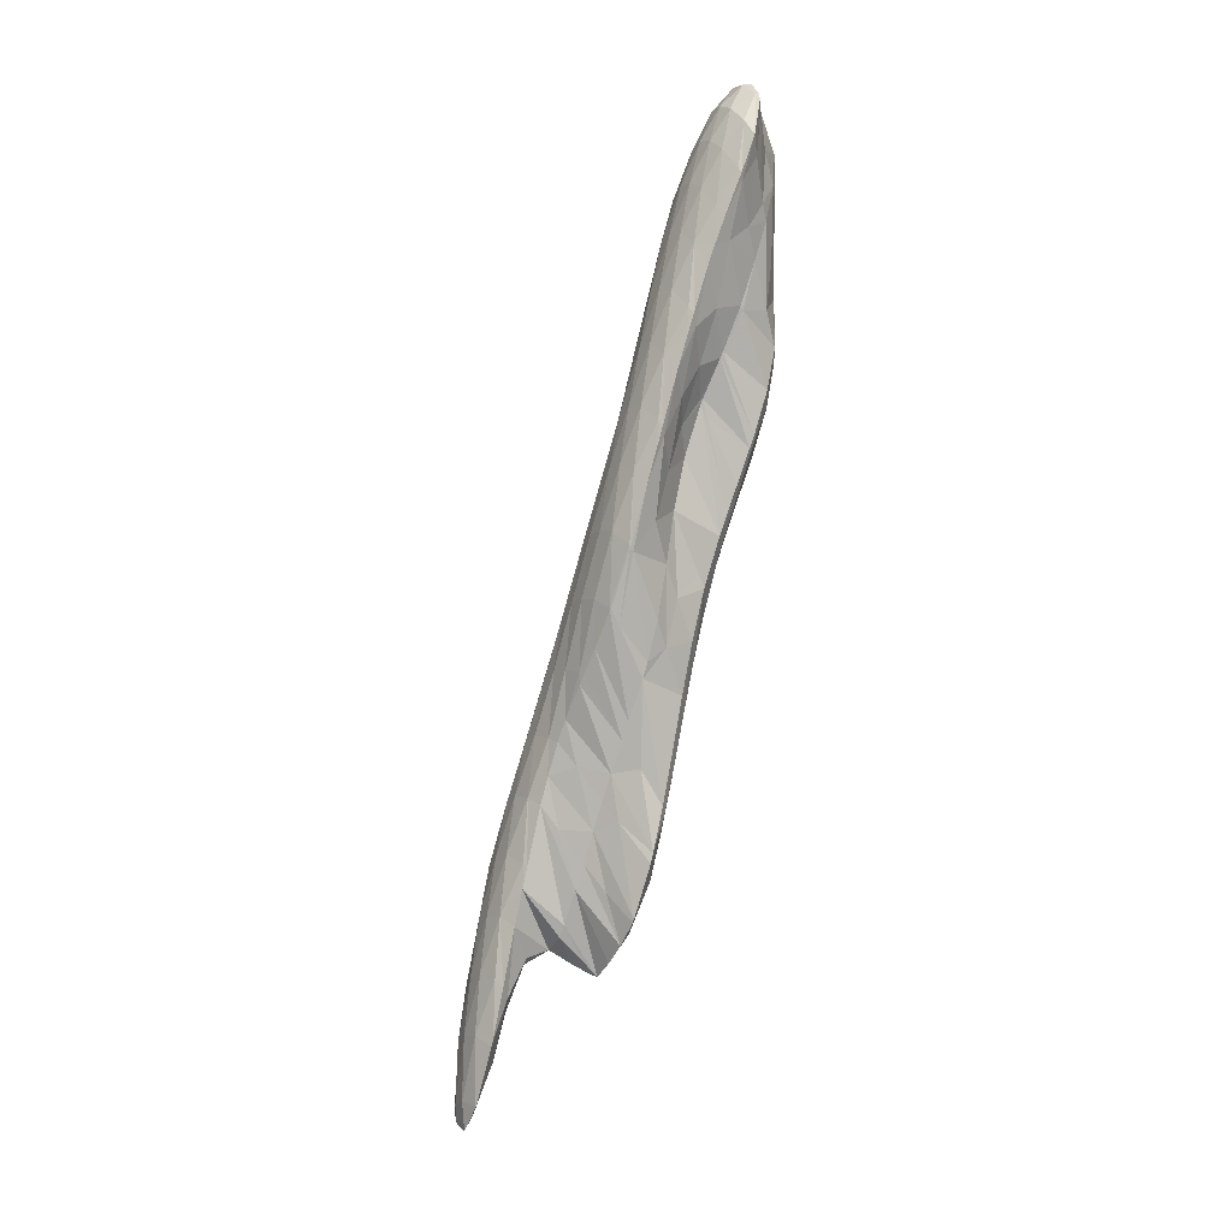
<metadata>
{"format":"obj","ext":"obj","renderer":"f3d","projection":"perspective","resolution":1024,"background":"white","views":[{"elev":77.7,"azim":-58.8,"up":"+Z"}]}
</metadata>
<code>
v 267.3 224.2 80.65
v 268.5 224.3 81.48
v 268 224.2 80.47
v 267.6 224.3 79.45
v 266.4 224.3 79.72
v 267.2 224.6 78.47
v 265.6 224.5 78.79
v 267 225.1 77.59
v 265.6 225 77.85
v 266.9 225.9 76.84
v 266.6 225.9 76.91
v 266.9 226.1 76.75
v 268.6 224.3 81.57
v 271.1 224.9 82.42
v 270.5 224.6 81.29
v 270.1 224.7 80.25
v 269.7 224.9 79.28
v 269.4 225.3 78.34
v 269.1 225.8 77.44
v 268.9 226.4 76.62
v 269 227.5 75.99
v 271.6 225.1 82.5
v 273.6 225.8 82.78
v 273.3 225.5 82.37
v 272.7 225.3 81.19
v 272.3 225.5 80.18
v 272 225.8 79.23
v 271.7 226.2 78.3
v 271.4 226.7 77.41
v 271.2 227.3 76.57
v 269.3 227.6 75.95
v 271.2 228.3 75.86
v 271.2 228.5 75.75
v 276 226.7 82.95
v 275.6 226.3 82.31
v 275 226.2 81.16
v 274.6 226.4 80.17
v 274.3 226.8 79.22
v 274 227.2 78.33
v 273.9 227.9 77.49
v 273.7 228.6 76.72
v 272.3 228.9 75.95
v 273.7 229.4 76.27
v 278.4 227.6 83.06
v 277.9 227.2 82.28
v 277.3 227.1 81.15
v 276.9 227.3 80.16
v 276.7 227.7 79.24
v 276.4 228.3 78.39
v 276.4 229.2 77.68
v 275.4 229.7 76.93
v 276.5 229.9 77.32
v 280.8 228.5 83.19
v 280.1 228 82.24
v 279.6 228 81.13
v 279.2 228.3 80.15
v 279 228.7 79.23
v 278.8 229.3 78.41
v 278.9 230.4 77.79
v 279 230.8 77.69
v 283.2 229.3 83.47
v 282.3 228.8 82.15
v 281.8 228.9 81.08
v 281.5 229.1 80.11
v 281.2 229.6 79.2
v 281 230.2 78.36
v 281.1 231.3 77.72
v 281.2 231.7 77.62
v 283.3 229.3 83.48
v 285.6 229.9 84
v 285 229.6 83.18
v 284.4 229.5 82.02
v 284 229.7 81.01
v 283.7 230 80.07
v 283.4 230.4 79.15
v 283.2 231 78.31
v 283.3 232.1 77.65
v 283.5 232.6 77.54
v 286.7 230.2 84.33
v 287.9 230.4 84.67
v 287.6 230.2 84.09
v 287 230 82.92
v 286.5 230.2 81.89
v 286.2 230.5 80.94
v 285.9 230.9 80.01
v 285.7 231.3 79.11
v 285.5 232 78.28
v 285.6 233 77.64
v 285.7 233.4 77.57
v 289.6 230.8 85.11
v 290.2 230.9 85.25
v 290 230.8 84.97
v 289.4 230.5 83.77
v 289 230.6 82.74
v 288.6 230.9 81.78
v 288.4 231.3 80.87
v 288.2 231.8 79.98
v 287.9 232.3 79.12
v 287.8 233 78.32
v 287.4 233.9 77.74
v 288 234.1 77.83
v 292.3 231.5 85.52
v 291.8 231.1 84.67
v 291.3 231.1 83.58
v 291 231.4 82.61
v 290.8 231.7 81.7
v 290.6 232.2 80.84
v 290.5 232.9 80.03
v 290.4 233.6 79.26
v 290.5 234.5 78.59
v 290.5 234.5 78.59
v 294.3 232.2 85.3
v 293.9 231.9 84.57
v 293.4 232 83.5
v 293.1 232.2 82.55
v 292.9 232.7 81.66
v 292.9 233.4 80.89
v 293.1 234.4 80.3
v 291.9 234.6 79.48
v 293.1 234.6 80.22
v 295.7 232.9 84.7
v 296.2 233.3 84.31
v 295.8 233.2 83.62
v 295.5 233.4 82.63
v 295.3 233.9 81.75
v 295.4 234.8 81.1
v 295.4 234.8 81.11
v 293.4 234.6 80.34
v 296.6 233.7 83.73
v 296.7 234.3 82.81
v 296.5 234.7 81.92
v 266.2 226.9 79.93
v 266.8 227 80.22
v 266 225.6 79.31
v 265.6 225.8 78.32
v 265.5 227.1 78.99
v 265.7 227 77.73
v 265.4 227.5 78.04
v 265.7 228.1 77.08
v 265.7 228.1 77.09
v 265.7 228.2 77.06
v 269 226 81.26
v 269.6 227.6 81.35
v 268.4 227.3 80.9
v 267.6 228.2 76.7
v 267.9 229.4 76.6
v 272 227.1 82.41
v 271.1 228 81.88
v 272.4 228.3 82.37
v 269.4 228.2 76.27
v 270.5 230.3 77.05
v 274.5 227.5 83.24
v 273.7 228.6 82.86
v 275.1 228.9 83.47
v 270.9 230.4 77.16
v 273.2 231.1 77.83
v 271.7 229.2 76.27
v 276 229.1 83.82
v 277.9 229.4 84.6
v 274.4 231.4 78.2
v 275 230.7 77.63
v 275.9 231.8 78.65
v 278.6 229.7 84.78
v 280.5 230.2 85.13
v 279.7 229.3 84.34
v 278.3 232.5 79.25
v 278.4 232.3 79.11
v 278.6 232.6 79.3
v 282.9 231.2 85.15
v 282 230.1 84.28
v 281.1 233.5 79.64
v 279.7 231.7 78.36
v 285.3 232.2 85.04
v 283.5 229.8 83.74
v 283.6 234.4 79.83
v 282 232.6 78.35
v 287.7 233.1 85.17
v 286 235.2 80.01
v 284.3 233.4 78.31
v 289.7 233.1 85.56
v 290.1 233.7 85.73
v 288.3 236 80.3
v 288.4 236 80.28
v 288.5 236 80.32
v 286.3 233.9 78.1
v 292.2 233.9 86.64
v 292.5 234 86.75
v 290.3 233.8 85.82
v 291 236.6 80.96
v 289.6 235.5 79.55
v 294.6 234.3 87.37
v 294.7 234.4 87.39
v 294.5 234.1 87.25
v 291.7 236.7 81.21
v 292 235.7 80.32
v 293.5 237 81.91
v 296.7 234.9 87.62
v 295.4 233.3 86.35
v 295.5 237.1 82.93
v 295.5 236.7 82.62
v 296 237.2 83.11
v 293.4 234.8 80.5
v 293.9 237 82.09
v 298.6 235.4 87.66
v 297.6 234.4 86.34
v 296.5 233.5 84.84
v 297.8 237.4 83.66
v 297.7 237 83.34
v 298.1 237.5 83.72
v 300.5 236 87.33
v 299.8 235.5 86.38
v 299.2 235.3 85.21
v 298.9 235.5 84.25
v 299.1 236.4 83.62
v 300 237.9 83.92
v 302.1 236.9 86.53
v 302.1 236.9 86.5
v 301.5 236.7 85.33
v 301.4 237.1 84.48
v 301.4 238.1 84.06
v 301.9 238.1 84.17
v 302.2 236.9 86.51
v 303 237.7 85.49
v 302.9 238.1 84.66
v 257.7 226.2 78.98
v 257.7 226.2 79
v 257.7 226.2 78.98
v 257.3 226.2 77.9
v 256.5 226.1 78.04
v 257 226.7 77.01
v 256.5 226.6 77.1
v 256.9 227.1 76.63
v 260.4 227 79.88
v 259.8 226.6 78.75
v 259.4 226.8 77.75
v 259.2 227.4 76.89
v 259.2 228.3 76.28
v 260.7 227.1 79.95
v 263 227.9 80.34
v 262.6 227.5 79.79
v 262.1 227.3 78.64
v 261.7 227.6 77.69
v 261.6 228.4 76.9
v 261.7 229.3 76.56
v 265.6 228.9 80.72
v 264.7 227.7 79.51
v 264.2 227.8 78.46
v 264 228.4 77.59
v 264 229.5 76.95
v 264.2 230.3 76.86
v 267.2 229.4 81.03
v 268.2 229.8 81.24
v 266.5 231.1 77.23
v 266.7 231.2 77.27
v 270.3 229.4 81.59
v 270.9 230.7 81.76
v 269.5 232 78.03
v 273.2 230.1 82.61
v 272.1 231.1 82.12
v 273.7 231.4 82.67
v 270.3 232.3 78.29
v 270.7 230.7 77.33
v 272.3 232.8 79.04
v 276.2 231.8 84.11
v 276.7 231.8 84.37
v 274.7 231.6 83.14
v 273.2 233 79.34
v 273.9 232 78.63
v 275.2 233.5 80.12
v 279.5 232.2 86.02
v 279.7 232.2 86.08
v 279.2 231.5 85.7
v 277.9 232 85.07
v 276 233.7 80.4
v 277 233 79.83
v 278.1 234.2 81.19
v 282.2 232.8 87
v 282.4 232.8 87.06
v 282.2 232.6 86.91
v 278.9 234.4 81.47
v 280.2 234.2 81.09
v 281 234.9 82.22
v 285 233.6 87.66
v 284.1 232.5 86.5
v 281.9 235.1 82.54
v 283.2 235.1 82.27
v 283.9 235.6 83.21
v 282.2 234.4 80.81
v 286.7 234.1 88.03
v 287.6 234.3 88.23
v 287.4 234.1 87.91
v 286.4 233.2 86.46
v 285.1 235.9 83.6
v 286.2 235.9 83.38
v 286.7 236.3 84.11
v 285.3 235.5 82.06
v 284.3 235 80.67
v 290.1 235 88.7
v 289.4 234.4 87.66
v 288.6 233.8 86.34
v 288.9 236.8 84.66
v 289.2 236.8 84.58
v 289.4 237 84.78
v 288.2 236.3 83.17
v 287.5 236.1 81.93
v 286.5 235.6 80.55
v 291.5 235.4 88.99
v 292.5 235.7 89.19
v 292.2 235.3 88.78
v 291.2 234.5 87.3
v 290.2 233.8 85.9
v 291.9 237.8 85.13
v 291.3 237.2 84.35
v 290.4 236.8 83.02
v 289.6 236.6 81.78
v 294.8 236.3 89.59
v 293.7 235.1 88.2
v 294.4 238.6 85.35
v 293.3 237.7 84.15
v 292.3 237.3 82.79
v 291.3 236.8 81.41
v 295.7 236.5 89.76
v 297 236.7 90.05
v 296.3 236.1 89.27
v 296.7 239.3 85.62
v 296.7 239.3 85.61
v 296.7 239.3 85.62
v 294.9 237.8 83.71
v 293.8 237.1 82.23
v 298.5 237 90.37
v 298.9 237.1 90.46
v 298.8 236.9 90.21
v 297.6 235.8 88.63
v 298.9 239.7 86.12
v 297.4 238.3 84.61
v 300.8 237.5 90.6
v 300.3 237 89.75
v 299.1 235.9 88.15
v 299.6 239.8 86.33
v 299.9 239 85.54
v 300.9 239.9 86.74
v 302.6 238.2 90.11
v 302.4 238 89.73
v 301.4 237.1 88.22
v 301.6 240 86.96
v 301.8 239.2 86.16
v 302.8 239.9 87.56
v 300.7 238.5 84.67
v 303 238.5 89.84
v 303.5 239.1 89
v 302.2 237 86.56
v 303.4 239.6 88.26
v 302.9 238.4 86.23
v 302.8 239.9 87.58
v 302.6 238.6 85.24
v 257.7 226.2 78.99
v 257.6 226.9 78.19
v 257.2 227.1 77.19
v 260.4 227.9 79.25
v 260.2 228.4 78.36
v 259.7 228.6 77.34
v 263.1 228.4 80.14
v 262.9 229.2 79.37
v 262.6 229.6 78.44
v 262.1 229.6 77.36
v 265.6 229.7 80.29
v 265.4 230.3 79.46
v 265.1 230.6 78.48
v 264.5 230.5 77.33
v 268.2 230 81.14
v 268.2 230.9 80.43
v 267.9 231.4 79.52
v 267.4 231.6 78.47
v 270.9 231.4 81.35
v 270.7 232 80.52
v 270.3 232.3 79.52
v 269.7 232.2 78.36
v 273.7 231.9 82.31
v 273.5 232.6 81.51
v 273.2 233 80.55
v 272.6 232.9 79.41
v 276.7 232.1 84.19
v 276.6 232.8 83.43
v 276.4 233.3 82.56
v 276 233.6 81.59
v 275.4 233.6 80.46
v 279.7 232.3 86.05
v 279.7 233.2 85.38
v 279.6 233.8 84.58
v 279.4 234.2 83.67
v 279 234.4 82.67
v 278.4 234.3 81.53
v 282.4 232.9 87.04
v 282.6 234 86.47
v 282.6 234.6 85.68
v 282.3 235 84.78
v 281.9 235.1 83.77
v 281.3 235 82.61
v 285.3 234.4 87.4
v 285.4 235.2 86.72
v 285.2 235.7 85.86
v 284.9 235.9 84.86
v 284.2 235.8 83.7
v 287.7 234.6 88.18
v 288.1 235.7 87.66
v 288.1 236.3 86.89
v 287.8 236.6 85.95
v 287.2 236.5 84.81
v 290.5 236 88.47
v 290.7 236.8 87.83
v 290.6 237.3 87
v 290.2 237.4 85.98
v 292.7 236.1 89.14
v 293.2 237.2 88.67
v 293.3 237.9 87.96
v 293.1 238.2 87.08
v 292.6 238.2 85.97
v 295.4 237.4 89.36
v 295.7 238.2 88.78
v 295.7 238.8 88.01
v 295.5 239.1 87.08
v 294.8 238.9 85.89
v 297.3 237.4 89.94
v 297.8 238.4 89.46
v 298 239.1 88.78
v 297.9 239.5 87.96
v 297.6 239.7 86.95
v 299.1 237.3 90.42
v 299.7 238.5 90.02
v 300 239.3 89.4
v 300 239.8 88.64
v 299.8 240 87.73
v 299.2 239.9 86.56
v 301.2 238.3 90.4
v 301.6 239.2 89.86
v 301.8 239.8 89.15
v 301.7 240.1 88.3
v 301.3 240.1 87.22
v 302.8 238.6 89.99
v 303.1 239.4 89.41
v 303.1 239.8 88.61
v 302.8 239.9 87.6
g foo
f 3 2 1
f 4 3 1
f 5 4 1
f 6 4 5
f 7 6 5
f 8 6 7
f 9 8 7
f 10 8 9
f 11 10 9
f 10 11 12
f 15 14 13
f 2 15 13
f 3 15 2
f 16 15 3
f 16 4 17
f 16 3 4
f 17 6 18
f 17 4 6
f 18 8 19
f 18 6 8
f 19 10 20
f 19 8 10
f 20 10 12
f 21 20 12
f 24 23 22
f 14 24 22
f 15 24 14
f 25 24 15
f 25 16 26
f 25 15 16
f 26 17 27
f 26 16 17
f 27 18 28
f 27 17 18
f 28 19 29
f 28 18 19
f 29 20 30
f 29 19 20
f 31 20 21
f 32 20 31
f 30 20 32
f 32 31 33
f 24 35 34
f 23 24 34
f 35 25 36
f 35 24 25
f 36 26 37
f 36 25 26
f 37 27 38
f 37 26 27
f 38 28 39
f 38 27 28
f 39 29 40
f 39 28 29
f 40 30 41
f 40 29 30
f 43 32 42
f 41 32 43
f 30 32 41
f 32 33 42
f 35 45 44
f 34 35 44
f 45 36 46
f 45 35 36
f 46 37 47
f 46 36 37
f 47 38 48
f 47 37 38
f 48 39 49
f 48 38 39
f 49 40 50
f 49 39 40
f 52 41 51
f 50 41 52
f 40 41 50
f 41 43 51
f 45 54 53
f 44 45 53
f 54 46 55
f 54 45 46
f 55 47 56
f 55 46 47
f 56 48 57
f 56 47 48
f 57 49 58
f 57 48 49
f 58 50 59
f 58 49 50
f 59 50 52
f 60 59 52
f 54 62 61
f 53 54 61
f 62 55 63
f 62 54 55
f 63 56 64
f 63 55 56
f 64 57 65
f 64 56 57
f 65 58 66
f 65 57 58
f 66 59 67
f 66 58 59
f 67 59 60
f 68 67 60
f 71 70 69
f 61 71 69
f 62 71 61
f 72 71 62
f 72 63 73
f 72 62 63
f 73 64 74
f 73 63 64
f 74 65 75
f 74 64 65
f 75 66 76
f 75 65 66
f 76 67 77
f 76 66 67
f 77 67 68
f 78 77 68
f 81 80 79
f 70 81 79
f 71 81 70
f 82 81 71
f 82 72 83
f 82 71 72
f 83 73 84
f 83 72 73
f 84 74 85
f 84 73 74
f 85 75 86
f 85 74 75
f 86 76 87
f 86 75 76
f 87 77 88
f 87 76 77
f 88 77 78
f 89 88 78
f 92 91 90
f 80 92 90
f 81 92 80
f 93 92 81
f 93 82 94
f 93 81 82
f 94 83 95
f 94 82 83
f 95 84 96
f 95 83 84
f 96 85 97
f 96 84 85
f 97 86 98
f 97 85 86
f 98 87 99
f 98 86 87
f 101 88 100
f 99 88 101
f 87 88 99
f 88 89 100
f 92 103 102
f 91 92 102
f 103 93 104
f 103 92 93
f 104 94 105
f 104 93 94
f 105 95 106
f 105 94 95
f 106 96 107
f 106 95 96
f 107 97 108
f 107 96 97
f 108 98 109
f 108 97 98
f 111 99 110
f 109 99 111
f 98 99 109
f 99 101 110
f 103 113 112
f 102 103 112
f 113 104 114
f 113 103 104
f 114 105 115
f 114 104 105
f 115 106 116
f 115 105 106
f 116 107 117
f 116 106 107
f 117 108 118
f 117 107 108
f 120 109 119
f 118 109 120
f 108 109 118
f 109 111 119
f 113 121 112
f 121 123 122
f 113 123 121
f 114 123 113
f 123 115 124
f 123 114 115
f 124 116 125
f 124 115 116
f 127 117 126
f 125 117 127
f 116 117 125
f 117 118 128
f 126 117 128
f 118 120 128
f 123 129 122
f 123 124 130
f 129 123 130
f 124 125 131
f 130 124 131
f 125 127 131
f 134 133 132
f 135 134 132
f 136 135 132
f 137 135 136
f 138 137 136
f 139 137 138
f 140 139 138
f 139 140 141
f 1 2 142
f 143 1 142
f 144 1 143
f 5 1 144
f 7 133 134
f 7 144 133
f 7 5 144
f 9 7 135
f 7 134 135
f 11 9 137
f 9 135 137
f 137 12 11
f 137 145 12
f 137 139 145
f 145 139 141
f 146 145 141
f 13 14 147
f 142 2 13
f 148 142 13
f 147 148 13
f 149 148 147
f 143 142 148
f 21 12 150
f 12 145 150
f 150 145 146
f 151 150 146
f 22 23 152
f 147 14 22
f 153 147 22
f 152 153 22
f 154 153 152
f 149 147 153
f 21 150 155
f 156 21 155
f 31 21 156
f 157 31 156
f 155 150 151
f 33 31 157
f 152 159 158
f 23 159 152
f 34 159 23
f 154 152 158
f 162 161 160
f 161 43 42
f 160 161 42
f 157 160 42
f 156 160 157
f 42 33 157
f 165 164 163
f 159 165 163
f 159 44 165
f 159 34 44
f 168 167 166
f 167 52 51
f 166 167 51
f 161 166 51
f 162 166 161
f 51 43 161
f 165 170 169
f 164 165 169
f 44 53 165
f 53 170 165
f 172 167 171
f 167 168 171
f 60 52 167
f 172 60 167
f 170 174 173
f 169 170 173
f 53 61 170
f 61 174 170
f 176 172 175
f 172 171 175
f 68 60 172
f 176 68 172
f 69 173 174
f 70 173 69
f 177 173 70
f 61 69 174
f 179 176 178
f 176 175 178
f 78 68 176
f 179 78 176
f 79 80 180
f 181 79 180
f 181 70 79
f 181 177 70
f 184 183 182
f 183 178 182
f 183 179 178
f 183 185 179
f 89 78 179
f 185 89 179
f 91 187 186
f 90 91 186
f 90 180 80
f 90 188 180
f 90 186 188
f 181 180 188
f 190 183 189
f 183 184 189
f 100 190 101
f 185 190 100
f 183 190 185
f 100 89 185
f 193 192 191
f 187 193 191
f 187 102 193
f 187 91 102
f 196 195 194
f 195 111 110
f 194 195 110
f 190 194 110
f 189 194 190
f 110 101 190
f 193 198 197
f 192 193 197
f 102 112 193
f 112 198 193
f 201 200 199
f 200 202 199
f 202 203 199
f 202 120 119
f 203 202 119
f 195 203 119
f 196 203 195
f 119 111 195
f 198 205 204
f 197 198 204
f 206 112 121
f 206 198 112
f 206 205 198
f 121 122 206
f 209 208 207
f 208 127 126
f 207 208 126
f 200 207 126
f 201 207 200
f 126 128 202
f 200 126 202
f 128 120 202
f 205 211 210
f 204 205 210
f 211 206 212
f 211 205 206
f 213 122 129
f 213 206 122
f 213 212 206
f 129 130 213
f 130 214 213
f 209 215 208
f 131 208 215
f 214 131 215
f 131 214 130
f 131 127 208
f 211 217 216
f 210 211 216
f 217 212 218
f 217 211 212
f 218 213 219
f 218 212 213
f 221 214 220
f 219 214 221
f 213 214 219
f 214 215 220
f 217 222 216
f 217 218 223
f 222 217 223
f 218 219 224
f 223 218 224
f 219 221 224
f 227 226 225
f 228 227 225
f 229 228 225
f 230 228 229
f 231 230 229
f 230 231 232
f 227 234 233
f 226 227 233
f 234 228 235
f 234 227 228
f 235 230 236
f 235 228 230
f 236 230 232
f 237 236 232
f 240 239 238
f 233 240 238
f 234 240 233
f 241 240 234
f 241 235 242
f 241 234 235
f 242 236 243
f 242 235 236
f 243 236 237
f 244 243 237
f 240 246 245
f 239 240 245
f 246 241 247
f 246 240 241
f 247 242 248
f 247 241 242
f 248 243 249
f 248 242 243
f 249 243 244
f 250 249 244
f 133 252 251
f 132 133 251
f 136 245 246
f 136 251 245
f 136 132 251
f 138 136 247
f 136 246 247
f 140 138 248
f 138 247 248
f 254 141 253
f 249 253 141
f 140 249 141
f 249 140 248
f 249 250 253
f 144 143 255
f 256 144 255
f 256 133 144
f 256 252 133
f 141 257 146
f 141 254 257
f 148 149 258
f 255 143 148
f 259 255 148
f 258 259 148
f 260 259 258
f 256 255 259
f 263 262 261
f 262 257 261
f 151 257 262
f 146 257 151
f 154 265 264
f 153 154 264
f 153 258 149
f 153 266 258
f 153 264 266
f 260 258 266
f 269 268 267
f 268 156 155
f 267 268 155
f 262 267 155
f 263 267 262
f 155 151 262
f 272 271 270
f 272 158 159
f 270 158 272
f 273 158 270
f 158 273 154
f 273 265 154
f 276 275 274
f 275 162 160
f 274 275 160
f 268 274 160
f 269 274 268
f 160 156 268
f 279 278 277
f 163 164 279
f 272 163 279
f 277 272 279
f 271 272 277
f 159 163 272
f 282 281 280
f 281 168 166
f 280 281 166
f 275 280 166
f 276 280 275
f 166 162 275
f 279 284 283
f 278 279 283
f 164 169 279
f 169 284 279
f 287 286 285
f 286 282 285
f 286 281 282
f 286 288 281
f 171 168 281
f 288 171 281
f 291 290 289
f 283 291 289
f 284 291 283
f 292 291 284
f 169 173 284
f 173 292 284
f 295 294 293
f 294 287 293
f 294 286 287
f 294 296 286
f 288 296 297
f 288 286 296
f 175 171 288
f 297 175 288
f 291 299 298
f 290 291 298
f 299 292 300
f 299 291 292
f 173 177 292
f 177 300 292
f 303 302 301
f 302 295 301
f 302 294 295
f 302 304 294
f 296 304 305
f 296 294 304
f 297 305 306
f 297 296 305
f 178 175 297
f 306 178 297
f 309 308 307
f 298 309 307
f 299 309 298
f 310 309 299
f 310 300 311
f 310 299 300
f 177 181 300
f 181 311 300
f 313 302 312
f 302 303 312
f 304 313 314
f 304 302 313
f 305 314 315
f 305 304 314
f 182 315 184
f 306 315 182
f 305 315 306
f 182 178 306
f 309 317 316
f 308 309 316
f 317 186 187
f 317 310 186
f 317 309 310
f 188 186 311
f 186 310 311
f 181 188 311
f 319 313 318
f 313 312 318
f 314 319 320
f 314 313 319
f 315 320 321
f 315 314 320
f 189 184 315
f 321 189 315
f 324 323 322
f 191 192 324
f 317 191 324
f 322 317 324
f 316 317 322
f 187 191 317
f 327 326 325
f 326 318 325
f 326 319 318
f 326 328 319
f 320 328 329
f 320 319 328
f 194 329 196
f 321 329 194
f 320 329 321
f 194 189 321
f 332 331 330
f 323 332 330
f 324 332 323
f 333 332 324
f 192 197 324
f 197 333 324
f 335 326 334
f 326 327 334
f 199 335 201
f 328 335 199
f 326 335 328
f 199 203 329
f 328 199 329
f 203 196 329
f 332 337 336
f 331 332 336
f 337 333 338
f 337 332 333
f 197 204 333
f 204 338 333
f 341 340 339
f 340 209 207
f 339 340 207
f 335 339 207
f 334 339 335
f 207 201 335
f 337 343 342
f 336 337 342
f 343 338 344
f 343 337 338
f 204 210 338
f 210 344 338
f 347 346 345
f 346 341 345
f 346 340 341
f 346 348 340
f 215 209 340
f 348 215 340
f 343 349 342
f 343 344 350
f 349 343 350
f 352 350 351
f 216 351 350
f 344 216 350
f 216 344 210
f 351 353 352
f 353 354 352
f 353 347 354
f 353 346 347
f 353 355 346
f 220 355 221
f 348 355 220
f 346 355 348
f 220 215 348
f 216 222 351
f 222 223 353
f 351 222 353
f 223 224 355
f 353 223 355
f 224 221 355
f 225 226 356
f 229 225 356
f 357 229 356
f 231 229 357
f 358 231 357
f 232 231 358
f 226 233 359
f 356 226 359
f 357 359 360
f 357 356 359
f 358 360 361
f 358 357 360
f 237 232 358
f 361 237 358
f 238 239 362
f 238 359 233
f 362 359 238
f 363 359 362
f 360 363 364
f 360 359 363
f 361 364 365
f 361 360 364
f 244 237 361
f 365 244 361
f 239 245 366
f 362 239 366
f 363 366 367
f 363 362 366
f 364 367 368
f 364 363 367
f 365 368 369
f 365 364 368
f 250 244 365
f 369 250 365
f 251 252 370
f 251 366 245
f 370 366 251
f 371 366 370
f 367 371 372
f 367 366 371
f 368 372 373
f 368 367 372
f 253 373 254
f 369 373 253
f 368 373 369
f 253 250 369
f 252 256 374
f 370 252 374
f 371 374 375
f 371 370 374
f 372 375 376
f 372 371 375
f 373 376 377
f 373 372 376
f 257 254 373
f 377 257 373
f 259 260 378
f 259 374 256
f 378 374 259
f 379 374 378
f 375 379 380
f 375 374 379
f 376 380 381
f 376 375 380
f 261 381 263
f 377 381 261
f 376 381 377
f 261 257 377
f 264 265 382
f 266 264 382
f 383 266 382
f 266 378 260
f 383 378 266
f 384 378 383
f 379 384 385
f 379 378 384
f 380 385 386
f 380 379 385
f 267 386 269
f 381 386 267
f 380 386 381
f 267 263 381
f 270 271 387
f 273 270 387
f 388 273 387
f 273 382 265
f 388 382 273
f 389 382 388
f 383 389 390
f 383 382 389
f 384 390 391
f 384 383 390
f 385 391 392
f 385 384 391
f 274 392 276
f 386 392 274
f 385 392 386
f 274 269 386
f 277 278 393
f 277 387 271
f 393 387 277
f 394 387 393
f 388 394 395
f 388 387 394
f 389 395 396
f 389 388 395
f 390 396 397
f 390 389 396
f 391 397 398
f 391 390 397
f 280 398 282
f 392 398 280
f 391 398 392
f 280 276 392
f 278 283 399
f 393 278 399
f 394 399 400
f 394 393 399
f 395 400 401
f 395 394 400
f 396 401 402
f 396 395 401
f 397 402 403
f 397 396 402
f 285 403 287
f 398 403 285
f 397 403 398
f 285 282 398
f 289 290 404
f 289 399 283
f 404 399 289
f 405 399 404
f 400 405 406
f 400 399 405
f 401 406 407
f 401 400 406
f 402 407 408
f 402 401 407
f 293 408 295
f 403 408 293
f 402 408 403
f 293 287 403
f 290 298 409
f 404 290 409
f 405 409 410
f 405 404 409
f 406 410 411
f 406 405 410
f 407 411 412
f 407 406 411
f 301 412 303
f 408 412 301
f 407 412 408
f 301 295 408
f 307 308 413
f 307 409 298
f 413 409 307
f 414 409 413
f 410 414 415
f 410 409 414
f 411 415 416
f 411 410 415
f 412 416 417
f 412 411 416
f 312 303 412
f 417 312 412
f 308 316 418
f 413 308 418
f 414 418 419
f 414 413 418
f 415 419 420
f 415 414 419
f 416 420 421
f 416 415 420
f 417 421 422
f 417 416 421
f 318 312 417
f 422 318 417
f 322 323 423
f 322 418 316
f 423 418 322
f 424 418 423
f 419 424 425
f 419 418 424
f 420 425 426
f 420 419 425
f 421 426 427
f 421 420 426
f 325 427 327
f 422 427 325
f 421 427 422
f 325 318 422
f 330 331 428
f 330 423 323
f 428 423 330
f 429 423 428
f 424 429 430
f 424 423 429
f 425 430 431
f 425 424 430
f 426 431 432
f 426 425 431
f 427 432 433
f 427 426 432
f 334 327 427
f 433 334 427
f 331 336 434
f 428 331 434
f 429 434 435
f 429 428 434
f 430 435 436
f 430 429 435
f 431 436 437
f 431 430 436
f 432 437 438
f 432 431 437
f 339 438 341
f 433 438 339
f 432 438 433
f 339 334 433
f 336 342 439
f 434 336 439
f 435 439 440
f 435 434 439
f 436 440 441
f 436 435 440
f 437 441 442
f 437 436 441
f 345 442 347
f 438 442 345
f 437 442 438
f 345 341 438
f 342 349 439
f 349 350 440
f 439 349 440
f 350 352 441
f 440 350 441
f 352 354 442
f 441 352 442
f 354 347 442
g

</code>
